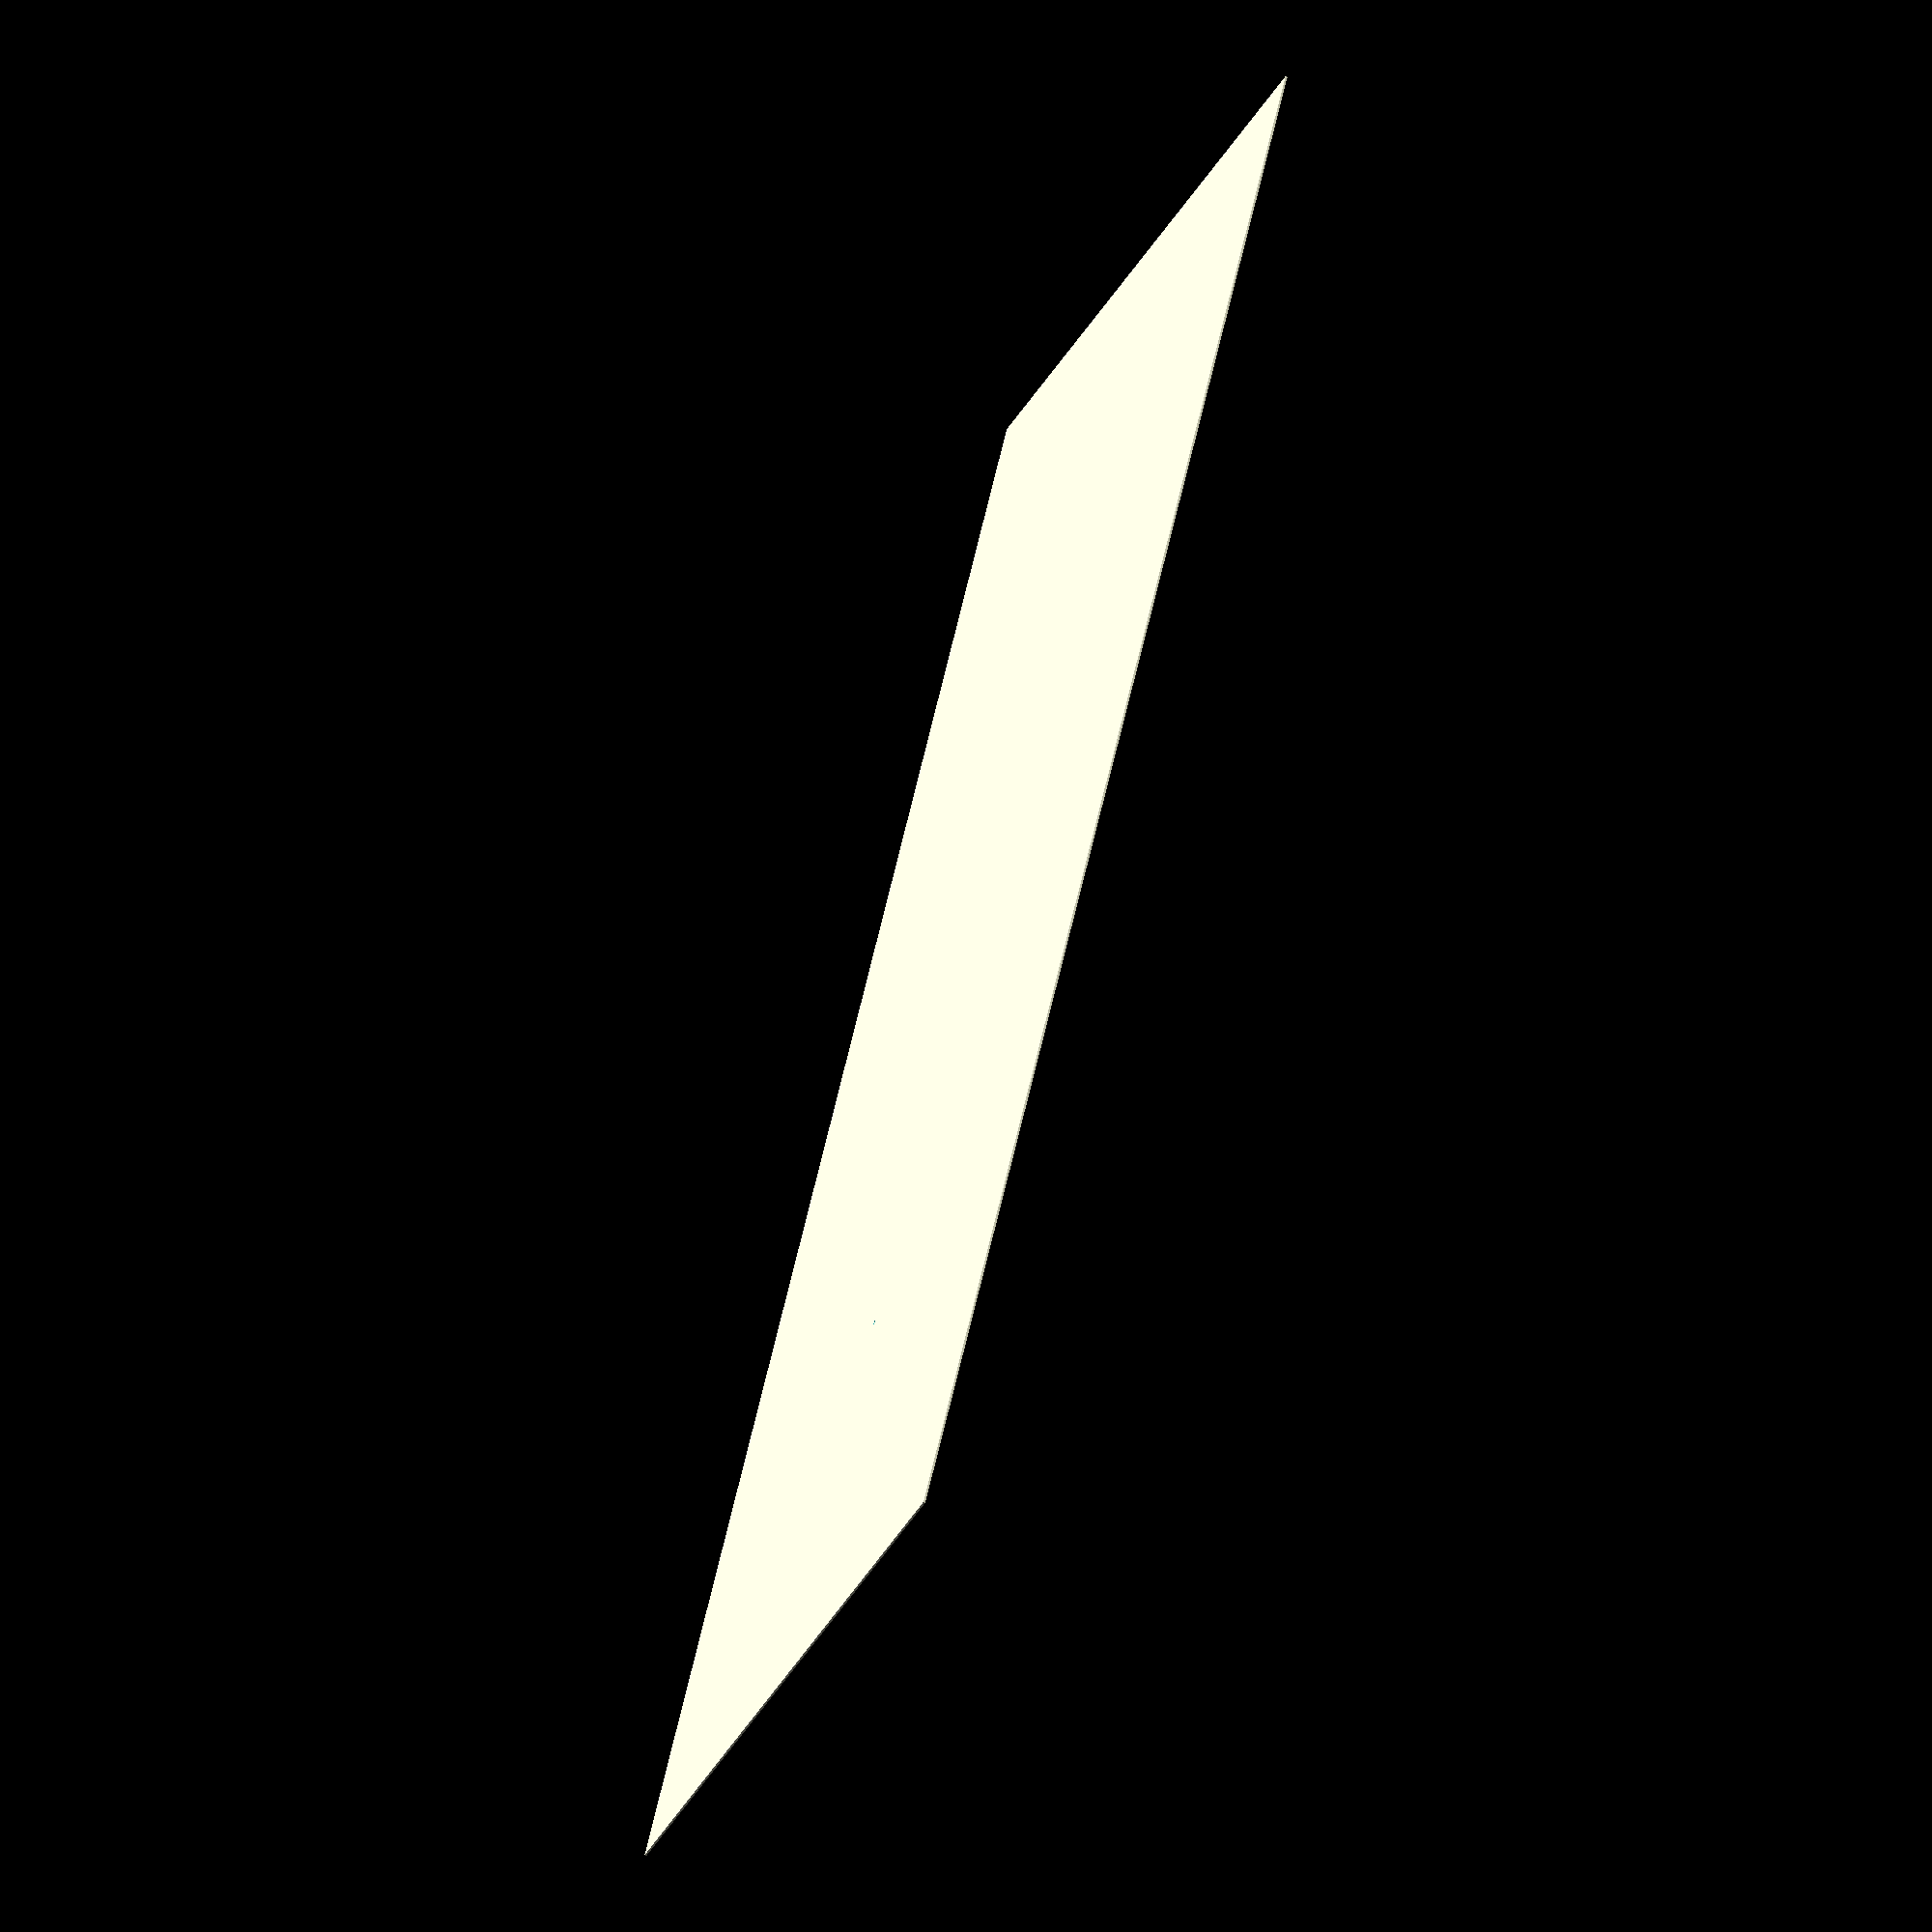
<openscad>
// By GityUpNow(2019). Licensed under the MIT License
// All units are in millimeters


//Constants
//Accuracy
$fn = 60;

//Plate
PLATE_WIDTH = 420;
PLATE_HEIGHT= 840;

//Hole
TIGHT_FIT = 2;

//Modules
module base_plate() {
    square([PLATE_WIDTH, PLATE_HEIGHT]);
}

module plate(diameter) {
    rotate([0, 0, 90]) {
        difference() {
            base_plate();
            translate([PLATE_WIDTH/2, PLATE_HEIGHT/4]) {
                circle(d = diameter - TIGHT_FIT);
            }
        }
    }
}

plate(DIAM);

</openscad>
<views>
elev=241.4 azim=237.0 roll=293.1 proj=o view=wireframe
</views>
